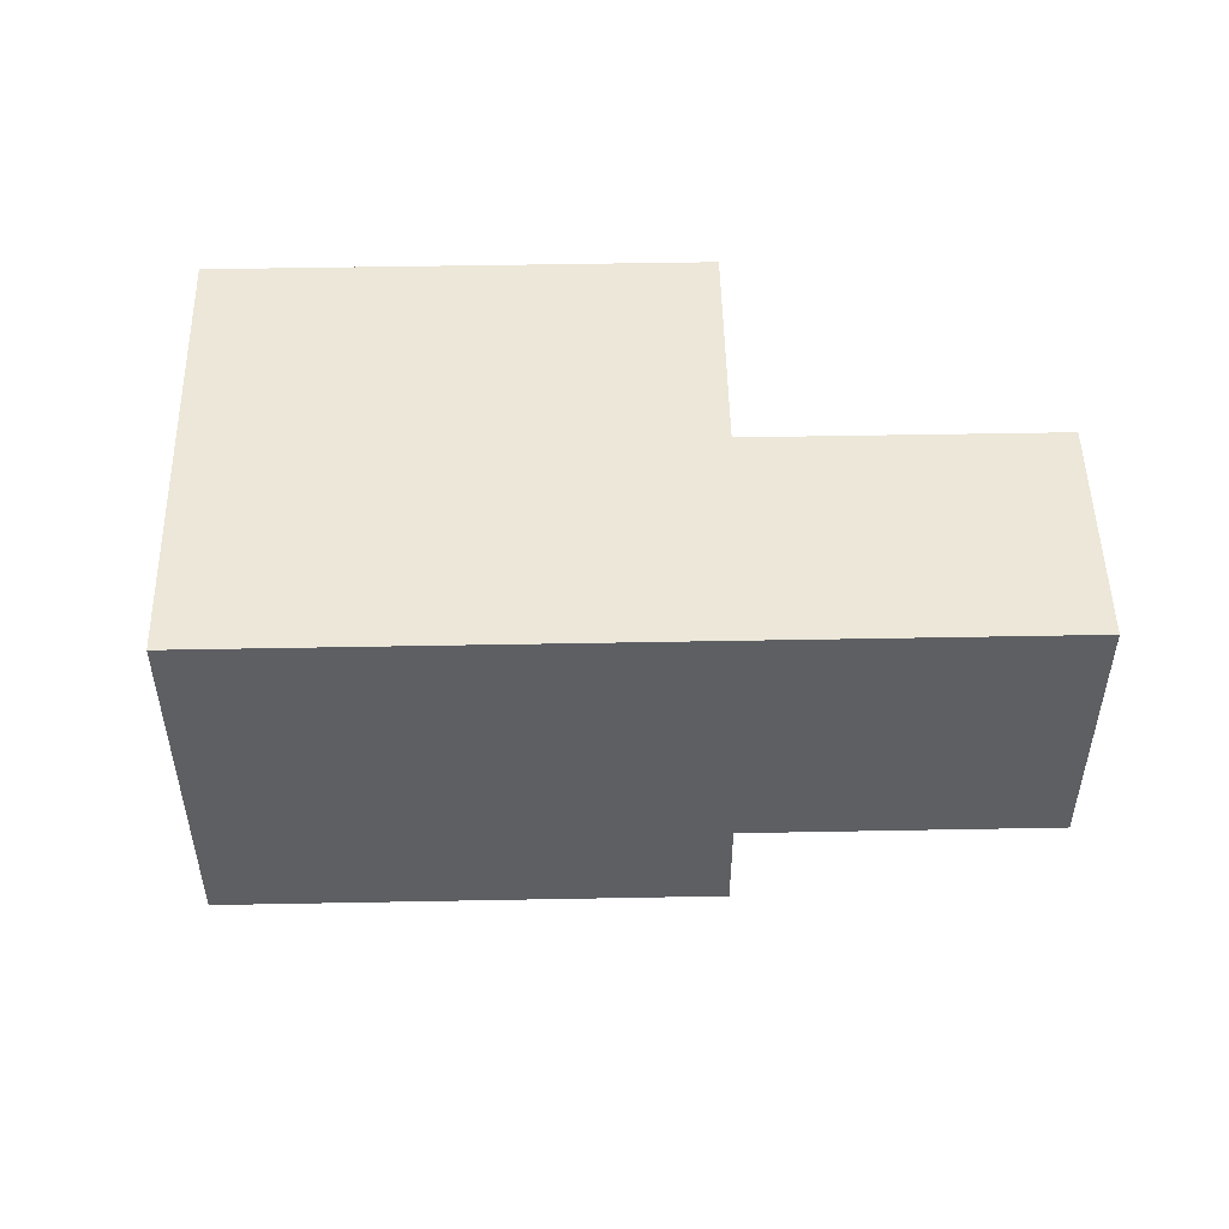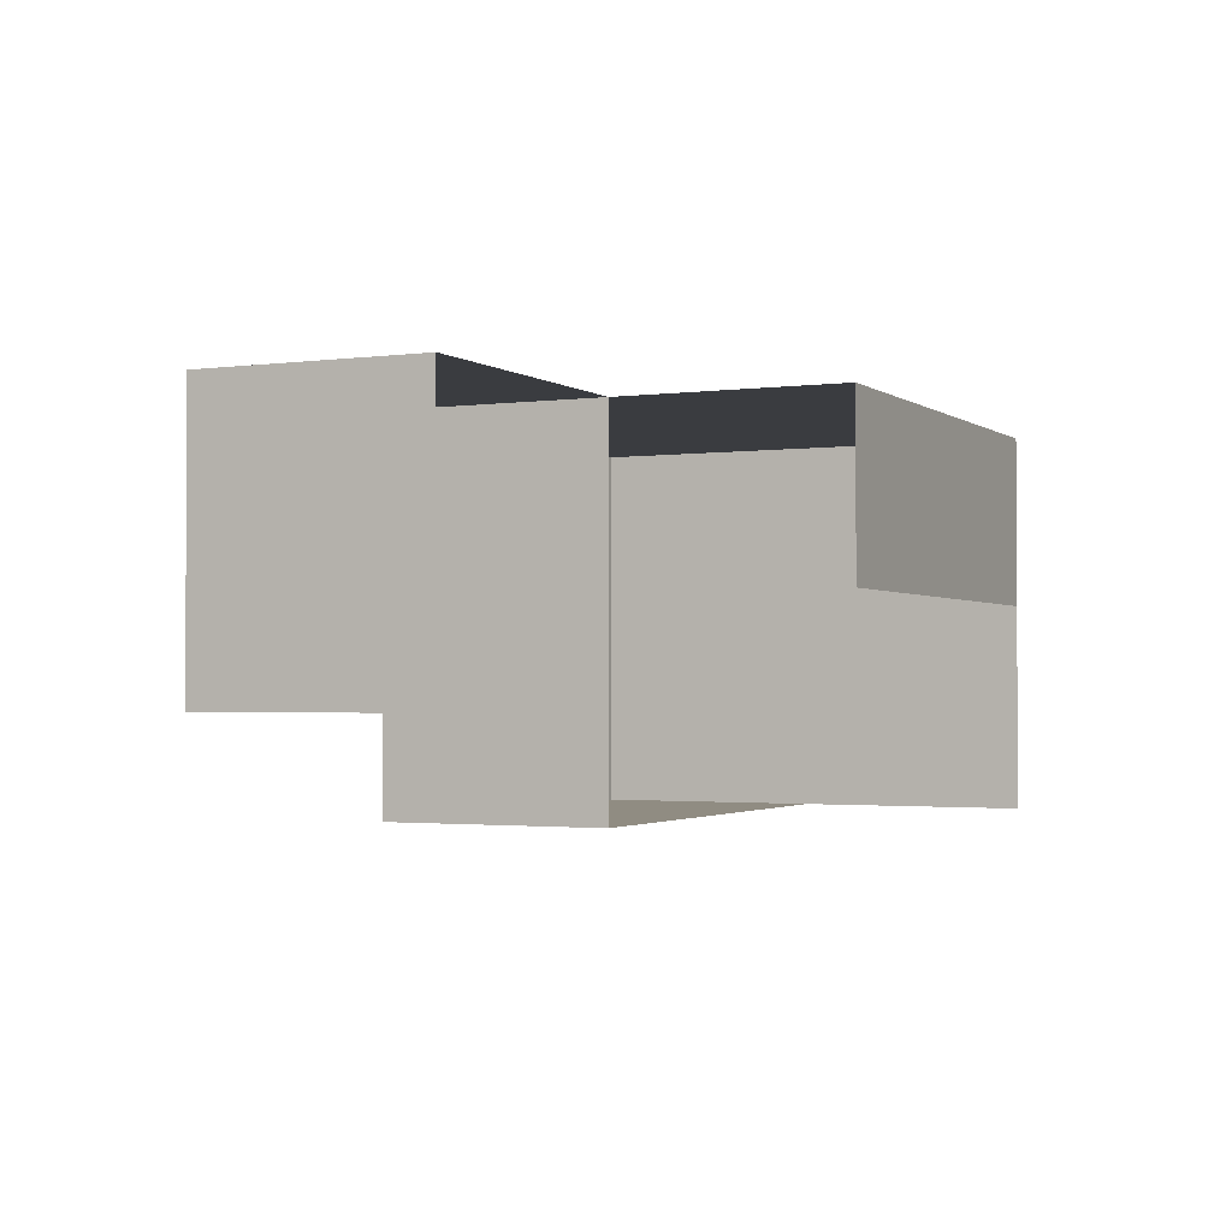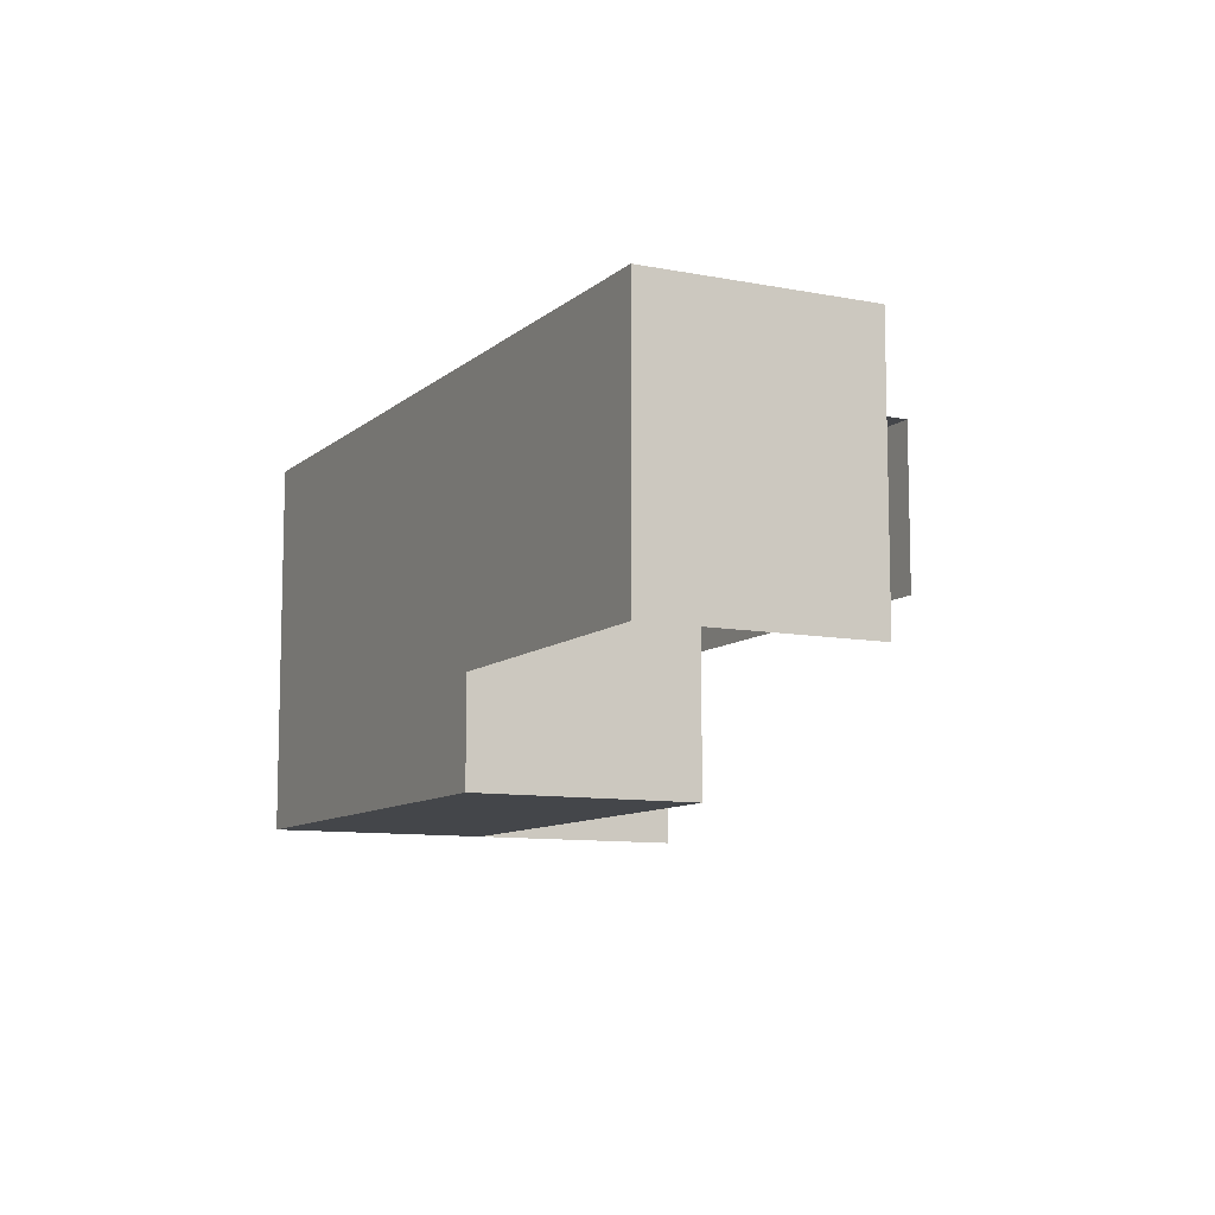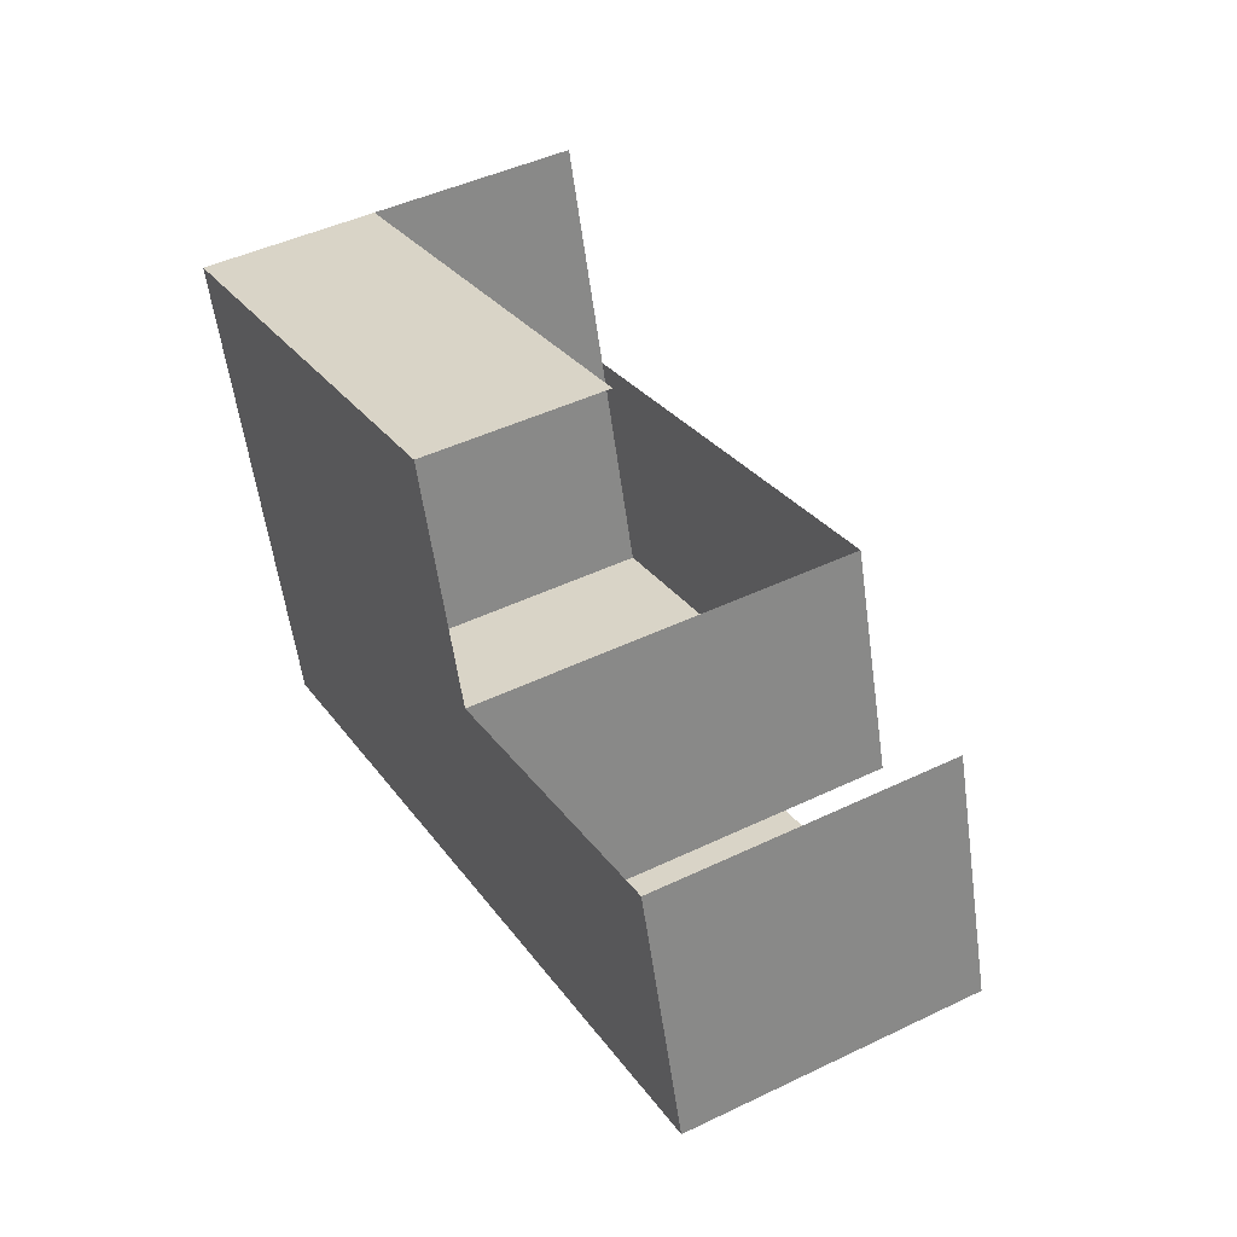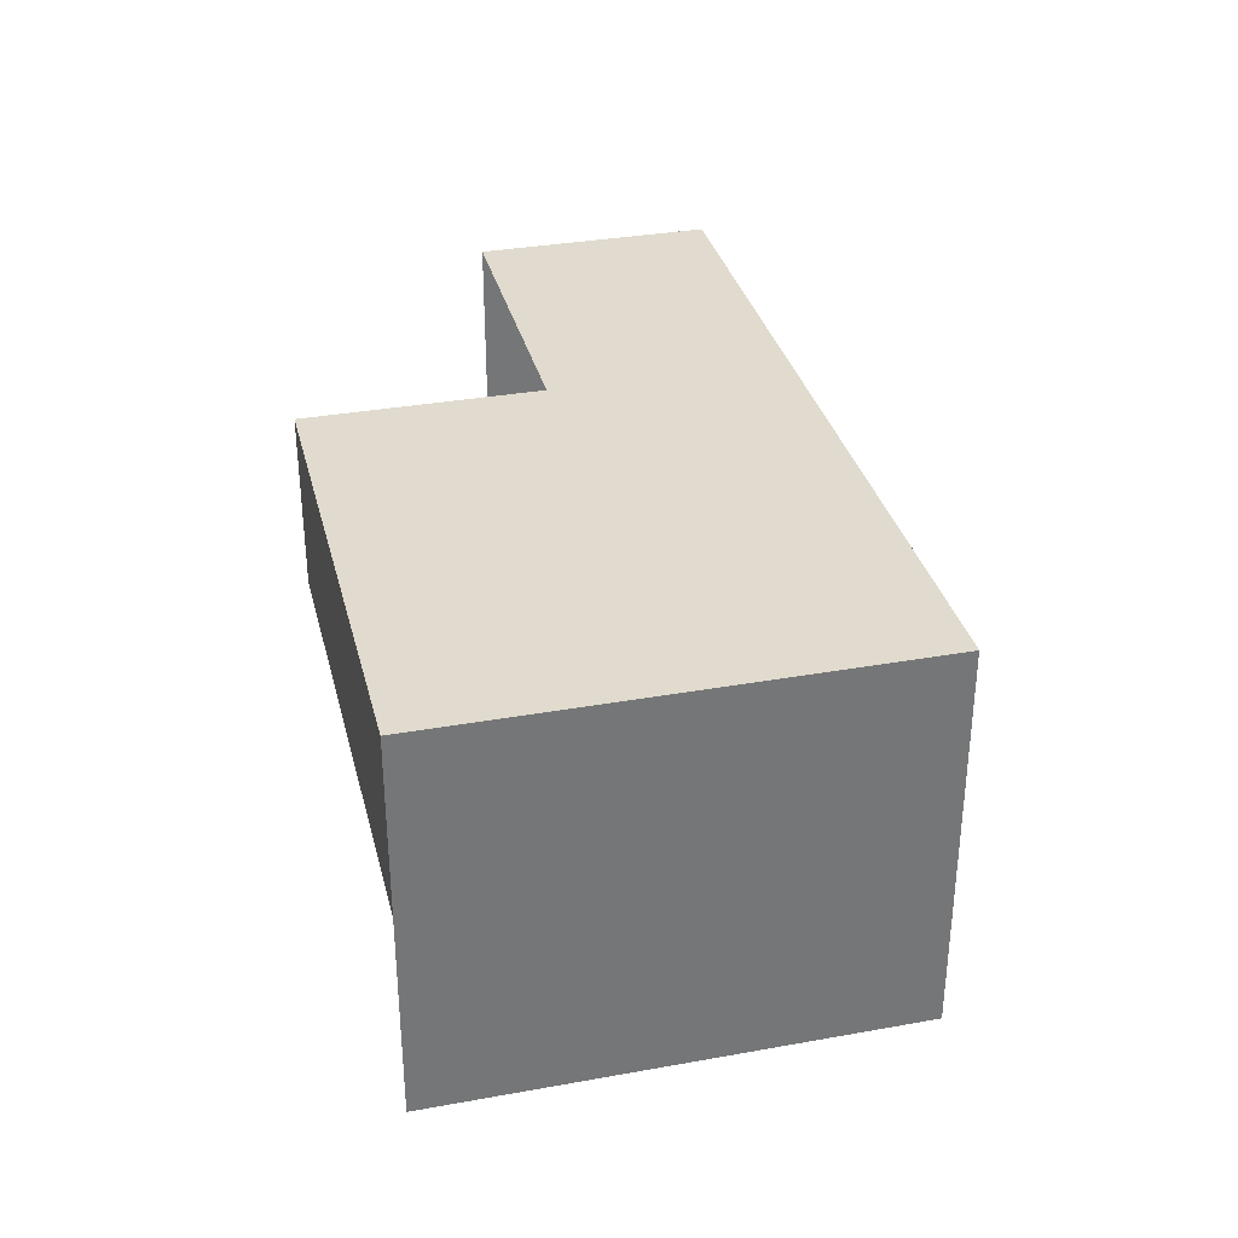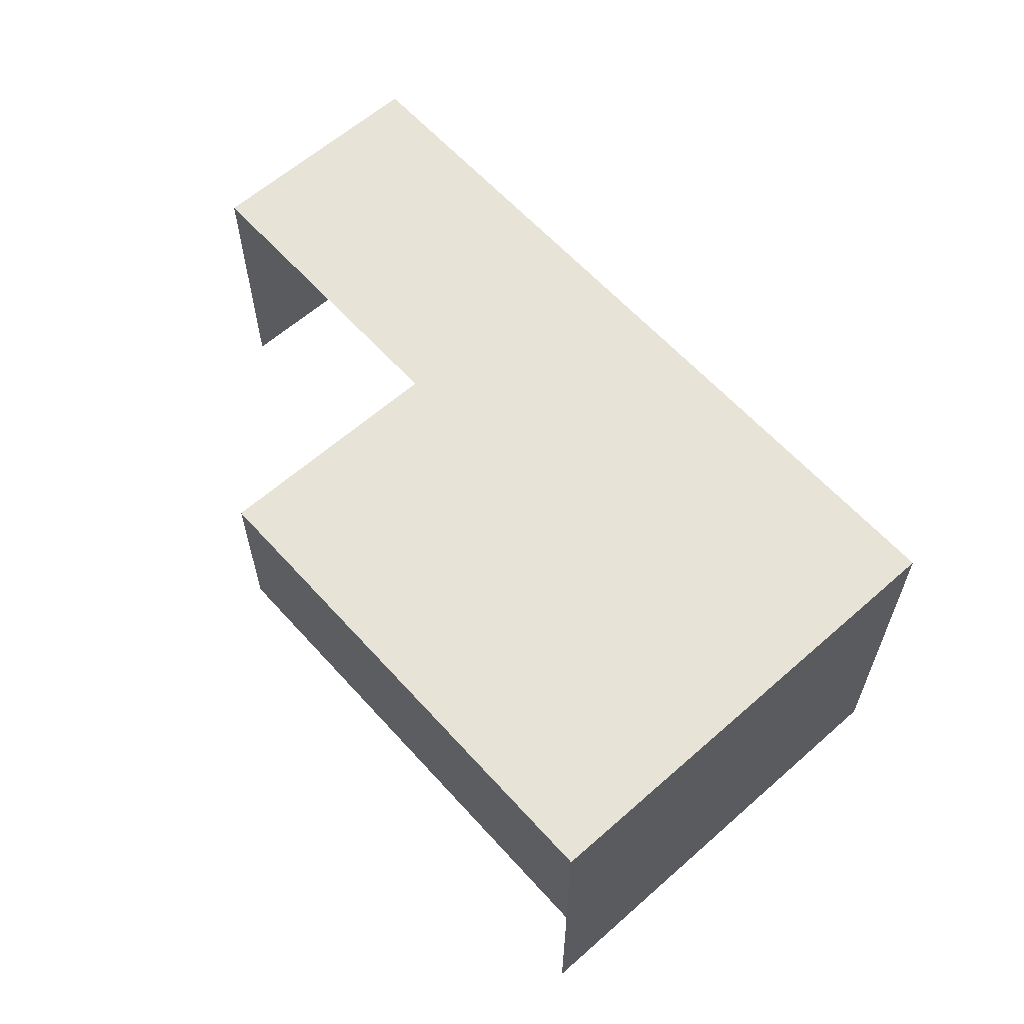
<metadata>
{"format":"obj","ext":"obj","renderer":"f3d","projection":"perspective","resolution":1024,"background":"white","views":[{"elev":50.1,"azim":15.4,"up":"+Z"},{"elev":-1.8,"azim":132.0,"up":"+Z"},{"elev":-9.6,"azim":79.6,"up":"+Z"},{"elev":46.3,"azim":61.3,"up":"+Y"},{"elev":33.6,"azim":-87.2,"up":"+Z"},{"elev":61.5,"azim":-115.3,"up":"+Z"}]}
</metadata>
<code>
v -47.66 -186.5 -61.33
v -47.66 -186.5 -61.33
v -47.66 -186.5 -61.33
v 3.277 -171.3 4.671
v 3.277 -171.3 4.671
v 3.277 -171.3 4.671
v -47.66 -186.5 4.671
v -47.66 -186.5 4.671
v -47.66 -186.5 4.671
v -47.66 -186.5 4.671
v -47.66 -186.5 4.671
v -59.12 -148 4.671
v -59.12 -148 4.671
v -59.12 -148 4.671
v -8.185 -132.8 4.671
v -8.185 -132.8 4.671
v 3.277 -171.3 -43.33
v 3.277 -171.3 -43.33
v -47.66 -186.5 -43.33
v -47.66 -186.5 -43.33
v -47.66 -186.5 -43.33
v -8.185 -132.8 -43.33
v -129.1 -210.8 4.671
v -129.1 -210.8 4.671
v -129.1 -210.8 4.671
v -105.2 -203.6 -61.33
v -105.2 -203.6 -61.33
v -129.1 -210.8 -61.33
v -129.1 -210.8 -61.33
v -129.1 -210.8 -61.33
v -129.1 -210.8 -56.33
v -129.1 -210.8 -56.33
v -70.54 -109.7 4.671
v -70.54 -109.7 4.671
v -152 -134 4.671
v -152 -134 4.671
v -152 -134 4.671
v -59.12 -148 -61.33
v -59.12 -148 -61.33
v -140.6 -172.3 -61.33
v -140.6 -172.3 -61.33
v -152 -134 -61.33
v -152 -134 -25.33
v -152 -134 -25.33
v -70.54 -109.7 -25.33
f 4 7 12 15
f 5 17 19 8
f 22 18 6 16
f 23 9 26
f 20 1 26
f 20 26 9
f 26 28 31
f 26 31 23
f 33 13 35
f 10 24 35
f 10 35 13
f 21 11 14
f 14 38 2
f 14 2 21
f 3 39 27
f 40 29 27
f 40 27 39
f 30 41 32
f 41 42 43
f 43 36 25
f 25 32 41
f 25 41 43
f 44 45 34 37

</code>
